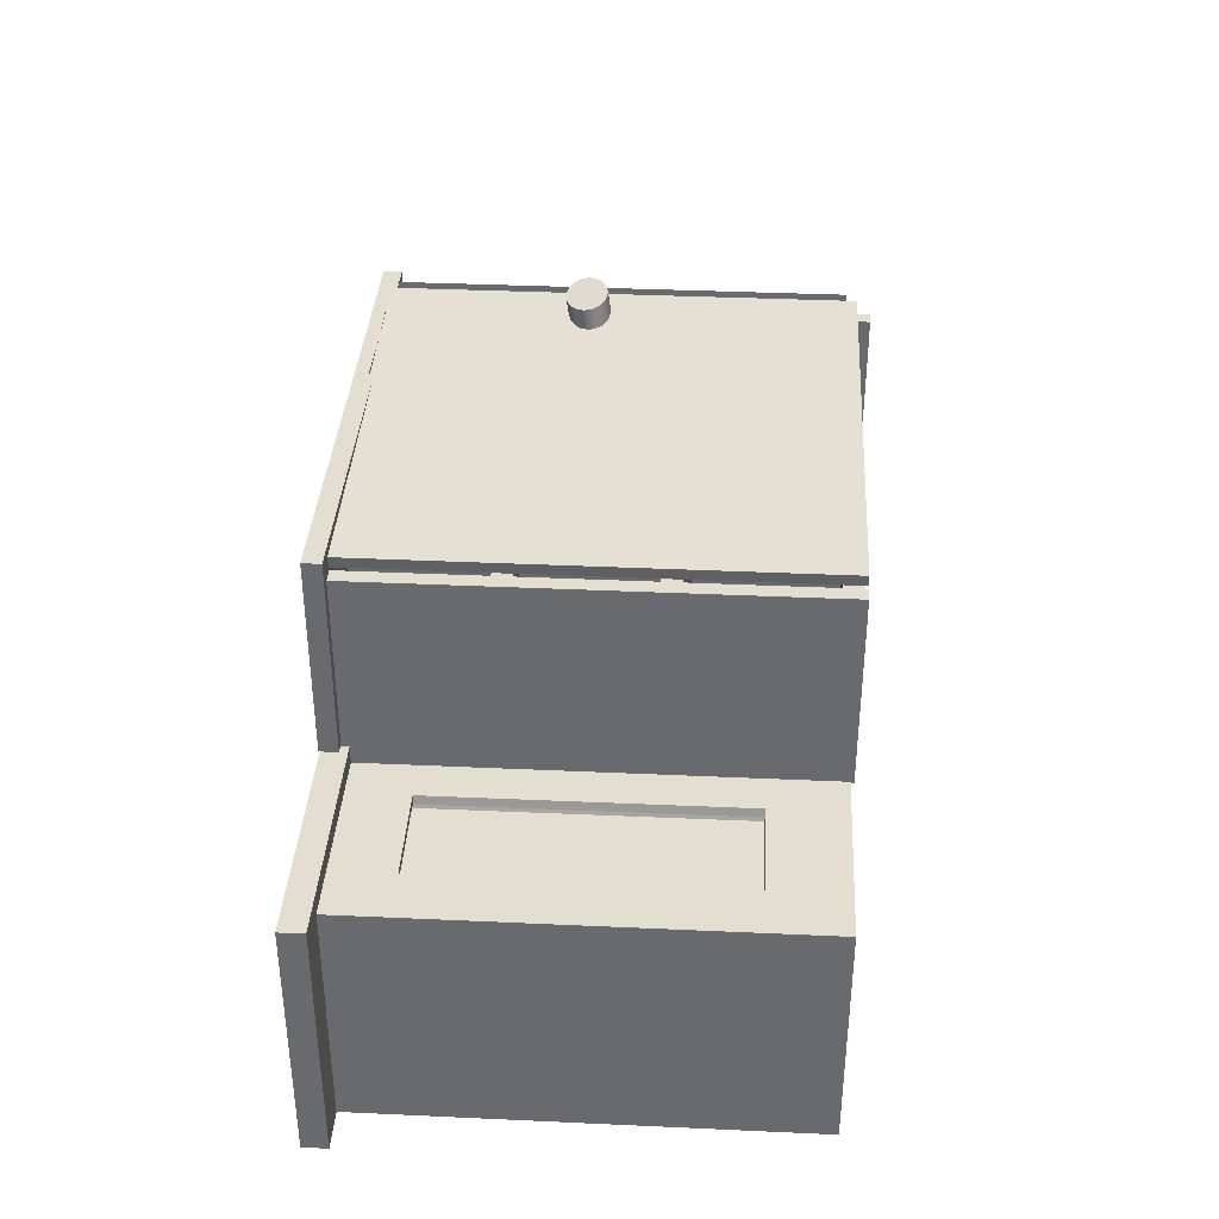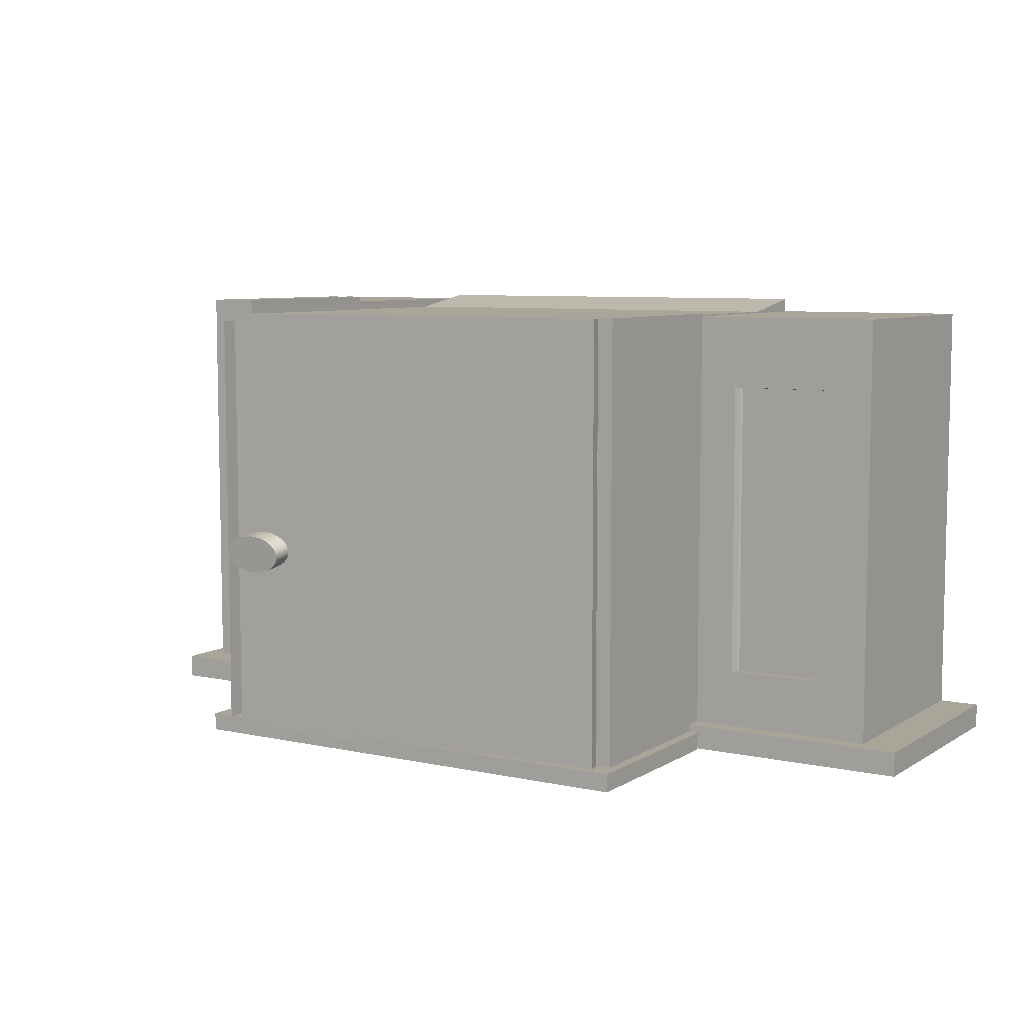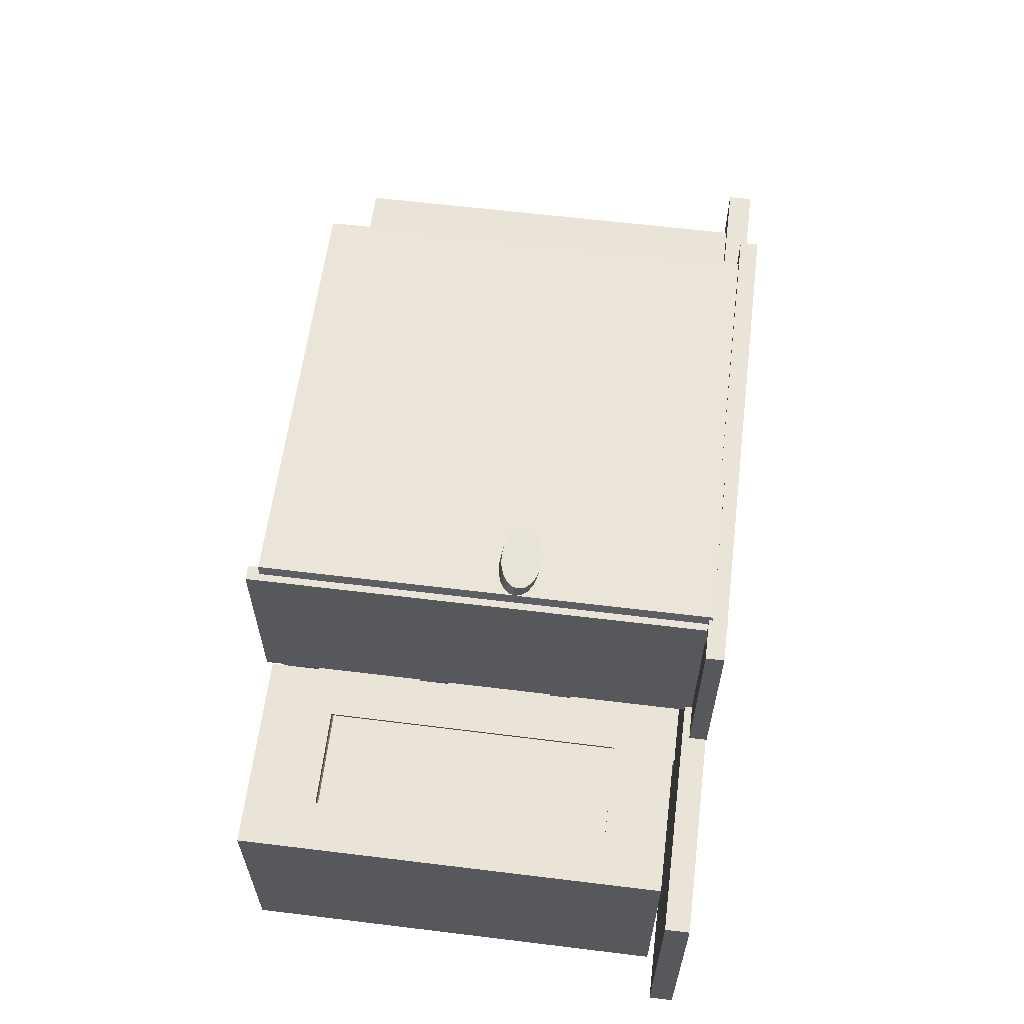
<metadata>
{"format":"obj","ext":"obj","renderer":"f3d","projection":"perspective","resolution":1024,"background":"white","views":[{"elev":36.5,"azim":93.4,"up":"+Z"},{"elev":7.4,"azim":31.7,"up":"+Y"},{"elev":61.1,"azim":-82.9,"up":"+Z"}]}
</metadata>
<code>
g default
v 3.25 -2.312 0.9644
v 4.256 -2.312 0.9644
v 3.25 -0.1179 0.9644
v 4.256 -0.1179 0.9644
v 3.25 -0.1179 -0.04185
v 4.256 -0.1179 -0.04185
v 3.25 -2.312 -0.04185
v 4.256 -2.312 -0.04185
v 3.25 -2.312 1.139
v 4.256 -2.312 1.139
v 4.256 -0.1179 1.139
v 3.25 -0.1179 1.139
v 3.501 -0.1179 1.139
v 3.91 -0.1179 1.139
v 4.007 -0.1179 1.139
v 3.506 -2.312 1.139
v 3.999 -2.312 1.139
v 4 -1.997 1.139
v 4.005 -0.4822 1.139
v 3.502 -0.4836 1.139
v 3.505 -1.999 1.139
v 3.513 -0.4836 1.1
v 4.017 -0.4822 1.1
v 3.516 -1.999 1.1
v 4.012 -1.997 1.1
v 3.52 -0.4881 1.083
v 4.023 -0.4868 1.083
v 3.523 -2.004 1.083
v 4.018 -2.001 1.083
g pCube1
f 18 21 16 17
f 3 4 6 5
f 5 6 8 7
f 7 8 2 1
f 2 8 6 4
f 7 1 3 5
f 1 2 10 17 16 9
f 2 4 11 10
f 4 3 12 13 14 15 11
f 3 1 9 12
f 9 16 21 20 13 12
f 15 19 18 17 10 11
f 13 20 19 15 14
f 27 26 28 29
f 19 20 22 23
f 20 21 24 22
f 21 18 25 24
f 18 19 23 25
f 23 22 26 27
f 22 24 28 26
f 24 25 29 28
f 25 23 27 29
g default
v 0.03012 -2.261 1.016
v 1.036 -2.261 1.016
v 0.03012 -0.06635 1.016
v 1.036 -0.06635 1.016
v 0.03012 -0.06635 0.01007
v 1.036 -0.06635 0.01007
v 0.03012 -2.261 0.01007
v 1.036 -2.261 0.01007
v 0.03012 -2.261 1.181
v 1.036 -2.261 1.181
v 1.036 -0.06635 1.181
v 0.03012 -0.06635 1.181
v 0.2816 -0.06635 1.181
v 0.6906 -0.06635 1.181
v 0.787 -0.06635 1.181
v 0.2861 -2.261 1.181
v 0.7795 -2.261 1.181
v 0.7806 -1.945 1.181
v 0.7857 -0.4307 1.181
v 0.2824 -0.432 1.181
v 0.2854 -1.948 1.181
v 0.2937 -0.432 1.141
v 0.797 -0.4307 1.141
v 0.2967 -1.948 1.141
v 0.7919 -1.945 1.141
v 0.3001 -0.4366 1.124
v 0.8034 -0.4352 1.124
v 0.3032 -1.952 1.124
v 0.7983 -1.95 1.124
g pCube2
f 47 50 45 46
f 32 33 35 34
f 34 35 37 36
f 36 37 31 30
f 31 37 35 33
f 36 30 32 34
f 30 31 39 46 45 38
f 31 33 40 39
f 33 32 41 42 43 44 40
f 32 30 38 41
f 38 45 50 49 42 41
f 44 48 47 46 39 40
f 42 49 48 44 43
f 56 55 57 58
f 48 49 51 52
f 49 50 53 51
f 50 47 54 53
f 47 48 52 54
f 52 51 55 56
f 51 53 57 55
f 53 54 58 57
f 54 52 56 58
g default
v -0.1823 -2.42 1.23
v 4.461 -2.42 1.23
v -0.1823 -2.296 1.23
v 4.461 -2.296 1.23
v -0.1823 -2.296 -0.04301
v 4.461 -2.296 -0.04301
v -0.1823 -2.42 -0.04301
v 4.461 -2.42 -0.04301
g pCube3
f 59 60 62 61
f 61 62 64 63
f 63 64 66 65
f 65 66 60 59
f 60 66 64 62
f 65 59 61 63
g default
v 1.036 -2.355 0.4599
v 3.278 -2.355 0.4599
v 1.036 -0.1233 0.4599
v 3.278 -0.1233 0.4599
v 1.036 -0.04627 0.008227
v 3.278 -0.04627 0.008227
v 1.036 -2.278 0.008227
v 3.278 -2.278 0.008227
g pCube4
f 67 68 70 69
f 69 70 72 71
f 71 72 74 73
f 73 74 68 67
f 68 74 72 70
f 73 67 69 71
g default
v 3.23 -2.389 2.118
v 3.305 -2.389 2.118
v 3.23 -0.1017 2.118
v 3.305 -0.1017 2.118
v 3.23 -0.1017 1.129
v 3.305 -0.1017 1.129
v 3.23 -2.389 1.129
v 3.305 -2.389 1.129
g pCube5
f 75 76 78 77
f 77 78 80 79
f 79 80 82 81
f 81 82 76 75
f 76 82 80 78
f 81 75 77 79
g default
v 1.041 -2.43 2.175
v 1.116 -2.43 2.175
v 1.041 -0.03556 2.175
v 1.116 -0.03556 2.175
v 1.041 -0.03556 1.187
v 1.116 -0.03556 1.187
v 1.041 -2.43 1.187
v 1.116 -2.43 1.187
g pCube6
f 83 84 86 85
f 85 86 88 87
f 87 88 90 89
f 89 90 84 83
f 84 90 88 86
f 89 83 85 87
g default
v 0.8611 -2.424 2.24
v 3.358 -2.424 2.24
v 0.8611 -2.333 2.24
v 3.358 -2.333 2.24
v 0.8611 -2.333 1.24
v 3.358 -2.333 1.24
v 0.8611 -2.424 1.24
v 3.358 -2.424 1.24
g pCube7
f 91 92 94 93
f 93 94 96 95
f 95 96 98 97
f 97 98 92 91
f 92 98 96 94
f 97 91 93 95
g default
v 1.078 -0.2041 2.092
v 3.279 -0.2041 2.092
v 1.078 -0.1109 2.092
v 3.279 -0.1109 2.092
v 1.078 -0.1109 0.2509
v 3.279 -0.1109 0.2509
v 1.078 -0.2041 0.2509
v 3.279 -0.2041 0.2509
g pCube8
f 99 100 102 101
f 101 102 104 103
f 103 104 106 105
f 105 106 100 99
f 100 106 104 102
f 105 99 101 103
g default
v 1.078 -1.664 2.092
v 3.279 -1.664 2.092
v 1.078 -1.571 2.092
v 3.279 -1.571 2.092
v 1.078 -1.571 0.2509
v 3.279 -1.571 0.2509
v 1.078 -1.664 0.2509
v 3.279 -1.664 0.2509
g pCube9
f 107 108 110 109
f 109 110 112 111
f 111 112 114 113
f 113 114 108 107
f 108 114 112 110
f 113 107 109 111
g default
v 1.078 -0.9563 2.092
v 3.279 -0.9563 2.092
v 1.078 -0.863 2.092
v 3.279 -0.863 2.092
v 1.078 -0.863 0.2509
v 3.279 -0.863 0.2509
v 1.078 -0.9563 0.2509
v 3.279 -0.9563 0.2509
g pCube10
f 115 116 118 117
f 117 118 120 119
f 119 120 122 121
f 121 122 116 115
f 116 122 120 118
f 121 115 117 119
g default
v 1.609 -2.277 2.124
v 1.803 -2.277 2.124
v 1.609 -1.671 2.124
v 1.803 -1.671 2.124
v 1.609 -1.671 1.124
v 1.803 -1.671 1.124
v 1.609 -2.277 1.124
v 1.803 -2.277 1.124
g pCube11
f 123 124 126 125
f 125 126 128 127
f 127 128 130 129
f 129 130 124 123
f 124 130 128 126
f 129 123 125 127
g default
v 2.922 -2.277 2.124
v 3.116 -2.277 2.124
v 2.922 -1.671 2.124
v 3.116 -1.671 2.124
v 2.922 -1.671 1.124
v 3.116 -1.671 1.124
v 2.922 -2.277 1.124
v 3.116 -2.277 1.124
g pCube12
f 131 132 134 133
f 133 134 136 135
f 135 136 138 137
f 137 138 132 131
f 132 138 136 134
f 137 131 133 135
g default
v 2.64 -2.277 2.124
v 2.834 -2.277 2.124
v 2.64 -1.671 2.124
v 2.834 -1.671 2.124
v 2.64 -1.671 1.124
v 2.834 -1.671 1.124
v 2.64 -2.277 1.124
v 2.834 -2.277 1.124
g pCube13
f 139 140 142 141
f 141 142 144 143
f 143 144 146 145
f 145 146 140 139
f 140 146 144 142
f 145 139 141 143
g default
v 2.314 -2.277 2.124
v 2.507 -2.277 2.124
v 2.314 -1.671 2.124
v 2.507 -1.671 2.124
v 2.314 -1.671 1.124
v 2.507 -1.671 1.124
v 2.314 -2.277 1.124
v 2.507 -2.277 1.124
g pCube14
f 147 148 150 149
f 149 150 152 151
f 151 152 154 153
f 153 154 148 147
f 148 154 152 150
f 153 147 149 151
g default
v 1.97 -2.277 2.124
v 2.164 -2.277 2.124
v 1.97 -1.671 2.124
v 2.164 -1.671 2.124
v 1.97 -1.671 1.124
v 2.164 -1.671 1.124
v 1.97 -2.277 1.124
v 2.164 -2.277 1.124
g pCube15
f 155 156 158 157
f 157 158 160 159
f 159 160 162 161
f 161 162 156 155
f 156 162 160 158
f 161 155 157 159
g default
v 1.609 -2.277 2.124
v 1.803 -2.277 2.124
v 1.609 -1.671 2.124
v 1.803 -1.671 2.124
v 1.609 -1.671 1.124
v 1.803 -1.671 1.124
v 1.609 -2.277 1.124
v 1.803 -2.277 1.124
g pCube16
f 163 164 166 165
f 165 166 168 167
f 167 168 170 169
f 169 170 164 163
f 164 170 168 166
f 169 163 165 167
g default
v 2.922 -1.556 2.124
v 3.116 -1.556 2.124
v 2.922 -0.9507 2.124
v 3.116 -0.9507 2.124
v 2.922 -0.9507 1.124
v 3.116 -0.9507 1.124
v 2.922 -1.556 1.124
v 3.116 -1.556 1.124
g pCube17
f 171 172 174 173
f 173 174 176 175
f 175 176 178 177
f 177 178 172 171
f 172 178 176 174
f 177 171 173 175
g default
v 2.578 -1.556 2.124
v 2.772 -1.556 2.124
v 2.578 -0.9507 2.124
v 2.772 -0.9507 2.124
v 2.578 -0.9507 1.124
v 2.772 -0.9507 1.124
v 2.578 -1.556 1.124
v 2.772 -1.556 1.124
g pCube18
f 179 180 182 181
f 181 182 184 183
f 183 184 186 185
f 185 186 180 179
f 180 186 184 182
f 185 179 181 183
g default
v 2.205 -1.556 2.124
v 2.399 -1.556 2.124
v 2.205 -0.9507 2.124
v 2.399 -0.9507 2.124
v 2.205 -0.9507 1.124
v 2.399 -0.9507 1.124
v 2.205 -1.556 1.124
v 2.399 -1.556 1.124
g pCube19
f 187 188 190 189
f 189 190 192 191
f 191 192 194 193
f 193 194 188 187
f 188 194 192 190
f 193 187 189 191
g default
v 1.812 -1.556 2.124
v 2.006 -1.556 2.124
v 1.812 -0.9507 2.124
v 2.006 -0.9507 2.124
v 1.812 -0.9507 1.124
v 2.006 -0.9507 1.124
v 1.812 -1.556 1.124
v 2.006 -1.556 1.124
g pCube20
f 195 196 198 197
f 197 198 200 199
f 199 200 202 201
f 201 202 196 195
f 196 202 200 198
f 201 195 197 199
g default
v 1.453 -1.556 2.124
v 1.647 -1.556 2.124
v 1.453 -0.9507 2.124
v 1.647 -0.9507 2.124
v 1.453 -0.9507 1.124
v 1.647 -0.9507 1.124
v 1.453 -1.556 1.124
v 1.647 -1.556 1.124
g pCube21
f 203 204 206 205
f 205 206 208 207
f 207 208 210 209
f 209 210 204 203
f 204 210 208 206
f 209 203 205 207
g default
v 1.187 -2.276 2.124
v 1.381 -2.276 2.124
v 1.187 -1.671 2.124
v 1.381 -1.671 2.124
v 1.187 -1.671 1.124
v 1.381 -1.671 1.124
v 1.187 -2.276 1.124
v 1.381 -2.276 1.124
g pCube22
f 211 212 214 213
f 213 214 216 215
f 215 216 218 217
f 217 218 212 211
f 212 218 216 214
f 217 211 213 215
g default
v 2.806 -0.8008 2.124
v 3 -0.8008 2.124
v 2.806 -0.1953 2.124
v 3 -0.1953 2.124
v 2.806 -0.1953 1.124
v 3 -0.1953 1.124
v 2.806 -0.8008 1.124
v 3 -0.8008 1.124
g pCube23
f 219 220 222 221
f 221 222 224 223
f 223 224 226 225
f 225 226 220 219
f 220 226 224 222
f 225 219 221 223
g default
v 1.197 -0.8008 2.124
v 1.391 -0.8008 2.124
v 1.197 -0.1953 2.124
v 1.391 -0.1953 2.124
v 1.197 -0.1953 1.124
v 1.391 -0.1953 1.124
v 1.197 -0.8008 1.124
v 1.391 -0.8008 1.124
g pCube24
f 227 228 230 229
f 229 230 232 231
f 231 232 234 233
f 233 234 228 227
f 228 234 232 230
f 233 227 229 231
g default
v 1.49 -0.8008 2.124
v 1.684 -0.8008 2.124
v 1.49 -0.1953 2.124
v 1.684 -0.1953 2.124
v 1.49 -0.1953 1.124
v 1.684 -0.1953 1.124
v 1.49 -0.8008 1.124
v 1.684 -0.8008 1.124
g pCube25
f 235 236 238 237
f 237 238 240 239
f 239 240 242 241
f 241 242 236 235
f 236 242 240 238
f 241 235 237 239
g default
v 1.49 -0.8008 2.124
v 1.684 -0.8008 2.124
v 1.49 -0.1953 2.124
v 1.684 -0.1953 2.124
v 1.49 -0.1953 1.124
v 1.684 -0.1953 1.124
v 1.49 -0.8008 1.124
v 1.684 -0.8008 1.124
g pCube26
f 243 244 246 245
f 245 246 248 247
f 247 248 250 249
f 249 250 244 243
f 244 250 248 246
f 249 243 245 247
g default
v 1.834 -0.8008 2.124
v 2.027 -0.8008 2.124
v 1.834 -0.1953 2.124
v 2.027 -0.1953 2.124
v 1.834 -0.1953 1.124
v 2.027 -0.1953 1.124
v 1.834 -0.8008 1.124
v 2.027 -0.8008 1.124
g pCube27
f 251 252 254 253
f 253 254 256 255
f 255 256 258 257
f 257 258 252 251
f 252 258 256 254
f 257 251 253 255
g default
v 2.156 -0.8008 2.124
v 2.349 -0.8008 2.124
v 2.156 -0.1953 2.124
v 2.349 -0.1953 2.124
v 2.156 -0.1953 1.124
v 2.349 -0.1953 1.124
v 2.156 -0.8008 1.124
v 2.349 -0.8008 1.124
g pCube28
f 259 260 262 261
f 261 262 264 263
f 263 264 266 265
f 265 266 260 259
f 260 266 264 262
f 265 259 261 263
g default
v 2.511 -0.8008 2.124
v 2.704 -0.8008 2.124
v 2.511 -0.1953 2.124
v 2.704 -0.1953 2.124
v 2.511 -0.1953 1.124
v 2.704 -0.1953 1.124
v 2.511 -0.8008 1.124
v 2.704 -0.8008 1.124
g pCube29
f 267 268 270 269
f 269 270 272 271
f 271 272 274 273
f 273 274 268 267
f 268 274 272 270
f 273 267 269 271
g default
v 1.876 -2.353 2.258
v 1.878 -2.353 2.201
v 1.299 -2.353 2.242
v 1.301 -2.353 2.184
g pCube30
f 277 278 276 275
g default
v 1.874 -2.353 2.219
v 1.869 -2.353 2.162
v 1.304 -2.353 2.268
v 1.299 -2.353 2.211
g pCube31
f 281 282 280 279
g default
v 1.071 -2.353 2.263
v 3.245 -2.353 2.195
v 1.071 -0.1039 2.263
v 3.245 -0.1039 2.195
v 1.062 -0.1039 2.206
v 3.236 -0.1039 2.137
v 1.062 -2.353 2.206
v 3.236 -2.353 2.137
v 1.071 -2.191 2.263
v 1.062 -2.191 2.206
v 3.236 -2.191 2.137
v 3.245 -2.191 2.195
v 2.665 -2.353 2.213
v 2.665 -2.191 2.213
v 2.665 -0.1039 2.213
v 2.655 -0.1039 2.156
v 2.655 -2.191 2.156
v 2.655 -2.353 2.156
v 1.062 -0.3425 2.206
v 1.071 -0.3425 2.263
v 2.665 -0.3425 2.213
v 3.245 -0.3425 2.195
v 3.236 -0.3425 2.137
v 2.655 -0.3425 2.156
v 1.5 -2.353 2.25
v 1.5 -2.191 2.25
v 1.5 -0.3425 2.25
v 1.5 -0.1039 2.25
v 1.49 -0.1039 2.193
v 1.49 -0.3425 2.193
v 1.49 -2.191 2.193
v 1.49 -2.353 2.193
v 1.071 -1.075 2.263
v 1.062 -1.075 2.206
v 1.49 -1.075 2.193
v 2.655 -1.075 2.156
v 3.236 -1.075 2.137
v 3.245 -1.075 2.195
v 2.665 -1.075 2.213
v 1.5 -1.075 2.25
v 1.188 -2.353 2.26
v 1.188 -2.191 2.26
v 1.188 -1.075 2.26
v 1.188 -0.3425 2.26
v 1.188 -0.1039 2.26
v 1.178 -0.1039 2.203
v 1.178 -0.3425 2.203
v 1.178 -1.075 2.203
v 1.178 -2.191 2.203
v 1.178 -2.353 2.203
v 1.298 -2.191 2.256
v 1.298 -2.353 2.256
v 1.289 -2.353 2.199
v 1.289 -2.191 2.199
v 1.289 -1.075 2.199
v 1.289 -0.3425 2.199
v 1.289 -0.1039 2.199
v 1.298 -0.1039 2.256
v 1.298 -0.3425 2.256
v 1.298 -1.075 2.256
v 1.071 -1.408 2.263
v 1.062 -1.408 2.206
v 1.178 -1.408 2.203
v 1.289 -1.408 2.199
v 1.49 -1.408 2.193
v 2.655 -1.408 2.156
v 3.236 -1.408 2.137
v 3.245 -1.408 2.195
v 2.665 -1.408 2.213
v 1.5 -1.408 2.25
v 1.298 -1.408 2.256
v 1.188 -1.408 2.26
g pCube32
f 283 323 324 291
f 285 327 328 287
f 292 331 332 289
f 289 332 323 283
f 284 290 293 294
f 289 283 291 292
f 301 302 285 287
f 287 328 329 301
f 304 305 288 286
f 302 326 327 285
f 296 295 284 294
f 297 303 304 286
f 298 297 286 288
f 305 306 298 288
f 300 299 293 290
f 295 300 290 284
f 292 291 343 344
f 291 324 354 343
f 350 351 296 294
f 294 293 349 350
f 299 348 349 293
f 344 345 331 292
f 308 307 295 296
f 351 352 308 296
f 310 309 303 297
f 311 310 297 298
f 312 311 298 306
f 313 347 348 299
f 314 313 299 300
f 307 314 300 295
f 316 315 302 301
f 301 329 330 316
f 318 317 312 306
f 319 318 306 305
f 320 319 305 304
f 304 303 321 320
f 309 322 321 303
f 315 325 326 302
f 333 334 307 308
f 352 353 333 308
f 341 342 322 309
f 340 341 309 310
f 339 340 310 311
f 338 339 311 312
f 337 338 312 317
f 336 346 347 313
f 335 336 313 314
f 334 335 314 307
f 324 323 334 333
f 323 332 335 334
f 332 331 336 335
f 331 345 346 336
f 330 329 338 337
f 329 328 339 338
f 328 327 340 339
f 327 326 341 340
f 326 325 342 341
f 353 354 324 333
f 344 343 315 316
f 316 330 345 344
f 346 345 330 337
f 347 346 337 317
f 348 347 317 318
f 349 348 318 319
f 350 349 319 320
f 320 321 351 350
f 321 322 352 351
f 342 353 352 322
f 325 354 353 342
f 343 354 325 315
g default
v 0.9849 -2.341 2.248
v 0.9849 -0.1503 2.248
v 0.9849 -0.1503 2.148
v 0.9849 -2.341 2.148
g pCube34
f 358 355 356 357
g default
v 1.396 -1.344 2.224
v 1.373 -1.316 2.225
v 1.336 -1.294 2.226
v 1.29 -1.28 2.226
v 1.238 -1.275 2.225
v 1.187 -1.28 2.224
v 1.14 -1.294 2.222
v 1.104 -1.316 2.22
v 1.08 -1.344 2.218
v 1.072 -1.374 2.216
v 1.08 -1.405 2.214
v 1.104 -1.433 2.213
v 1.141 -1.455 2.212
v 1.187 -1.469 2.212
v 1.238 -1.474 2.213
v 1.29 -1.469 2.214
v 1.336 -1.455 2.216
v 1.373 -1.433 2.218
v 1.396 -1.405 2.22
v 1.405 -1.374 2.222
v 1.394 -1.363 2.357
v 1.37 -1.335 2.358
v 1.333 -1.313 2.359
v 1.287 -1.299 2.359
v 1.236 -1.294 2.358
v 1.184 -1.299 2.357
v 1.138 -1.313 2.355
v 1.101 -1.335 2.353
v 1.078 -1.363 2.35
v 1.069 -1.394 2.348
v 1.078 -1.424 2.347
v 1.101 -1.452 2.345
v 1.138 -1.474 2.345
v 1.184 -1.488 2.345
v 1.236 -1.493 2.345
v 1.287 -1.488 2.346
v 1.334 -1.474 2.348
v 1.37 -1.452 2.35
v 1.394 -1.424 2.353
v 1.402 -1.394 2.355
v 1.238 -1.374 2.219
v 1.236 -1.394 2.352
g pCylinder2
f 359 360 380 379
f 360 361 381 380
f 361 362 382 381
f 362 363 383 382
f 363 364 384 383
f 364 365 385 384
f 365 366 386 385
f 366 367 387 386
f 367 368 388 387
f 368 369 389 388
f 369 370 390 389
f 370 371 391 390
f 371 372 392 391
f 372 373 393 392
f 373 374 394 393
f 374 375 395 394
f 375 376 396 395
f 376 377 397 396
f 377 378 398 397
f 378 359 379 398
f 360 359 399
f 361 360 399
f 362 361 399
f 363 362 399
f 364 363 399
f 365 364 399
f 366 365 399
f 367 366 399
f 368 367 399
f 369 368 399
f 370 369 399
f 371 370 399
f 372 371 399
f 373 372 399
f 374 373 399
f 375 374 399
f 376 375 399
f 377 376 399
f 378 377 399
f 359 378 399
f 379 380 400
f 380 381 400
f 381 382 400
f 382 383 400
f 383 384 400
f 384 385 400
f 385 386 400
f 386 387 400
f 387 388 400
f 388 389 400
f 389 390 400
f 390 391 400
f 391 392 400
f 392 393 400
f 393 394 400
f 394 395 400
f 395 396 400
f 396 397 400
f 397 398 400
f 398 379 400

</code>
